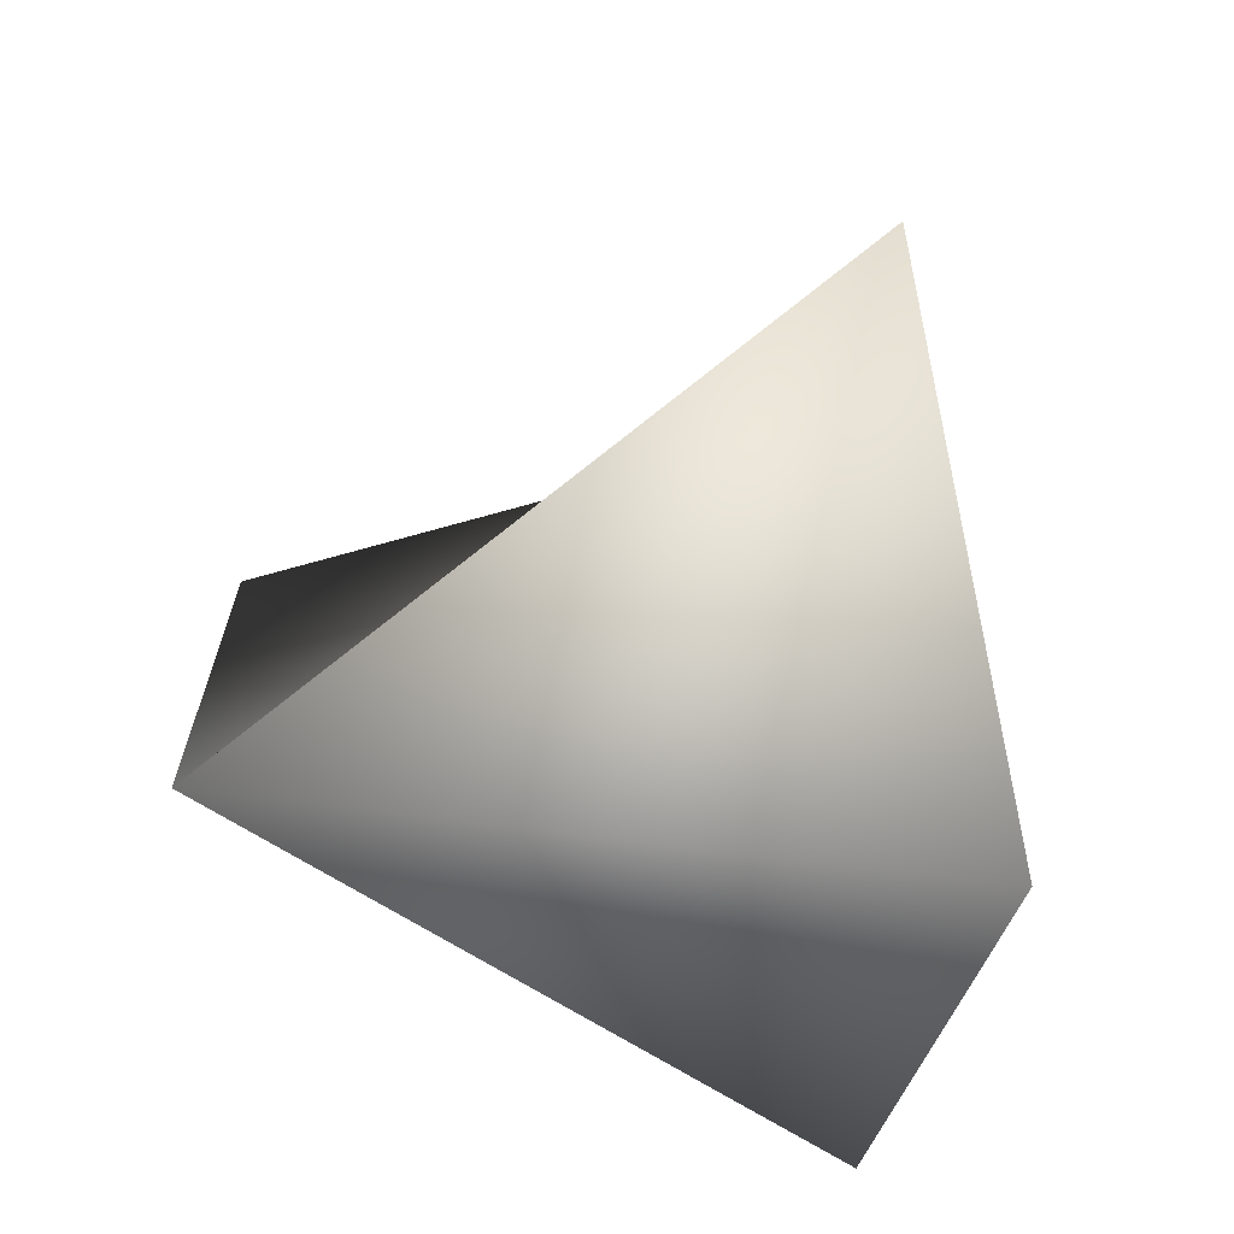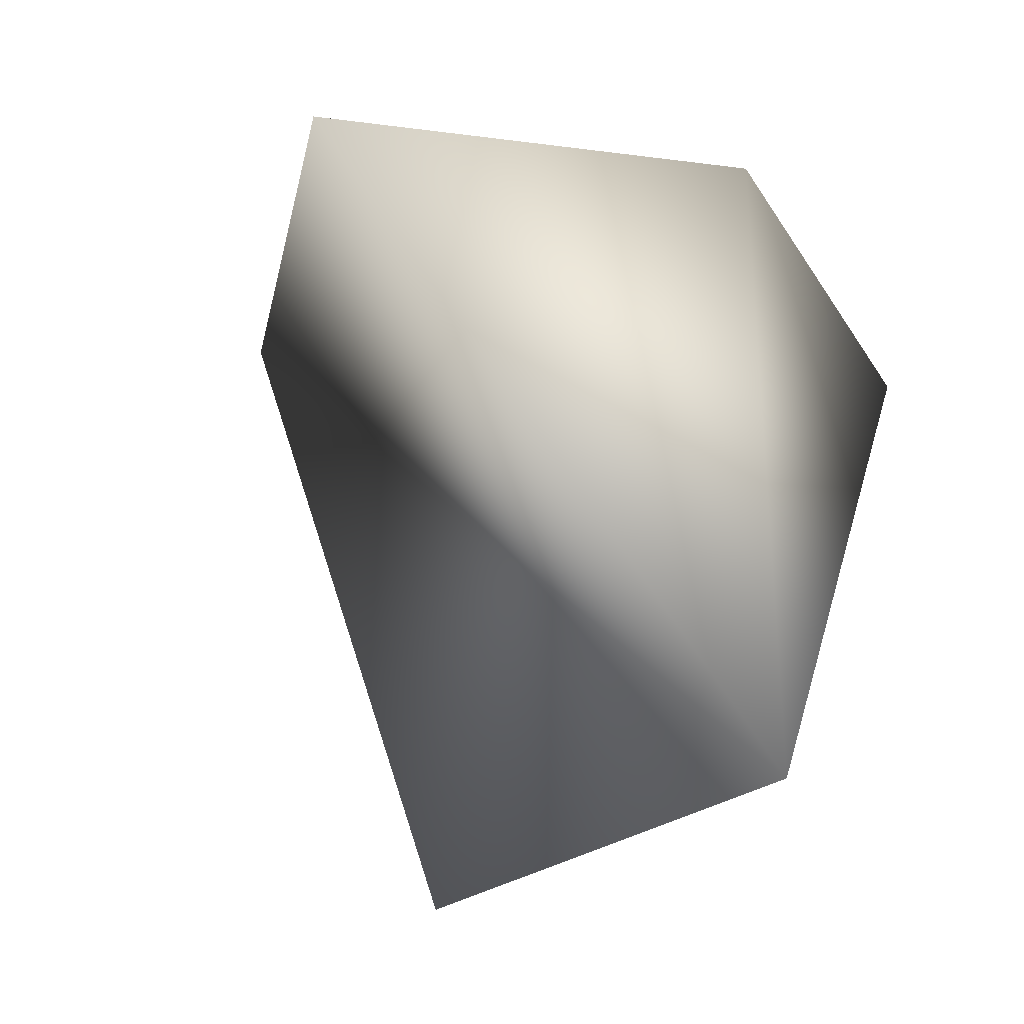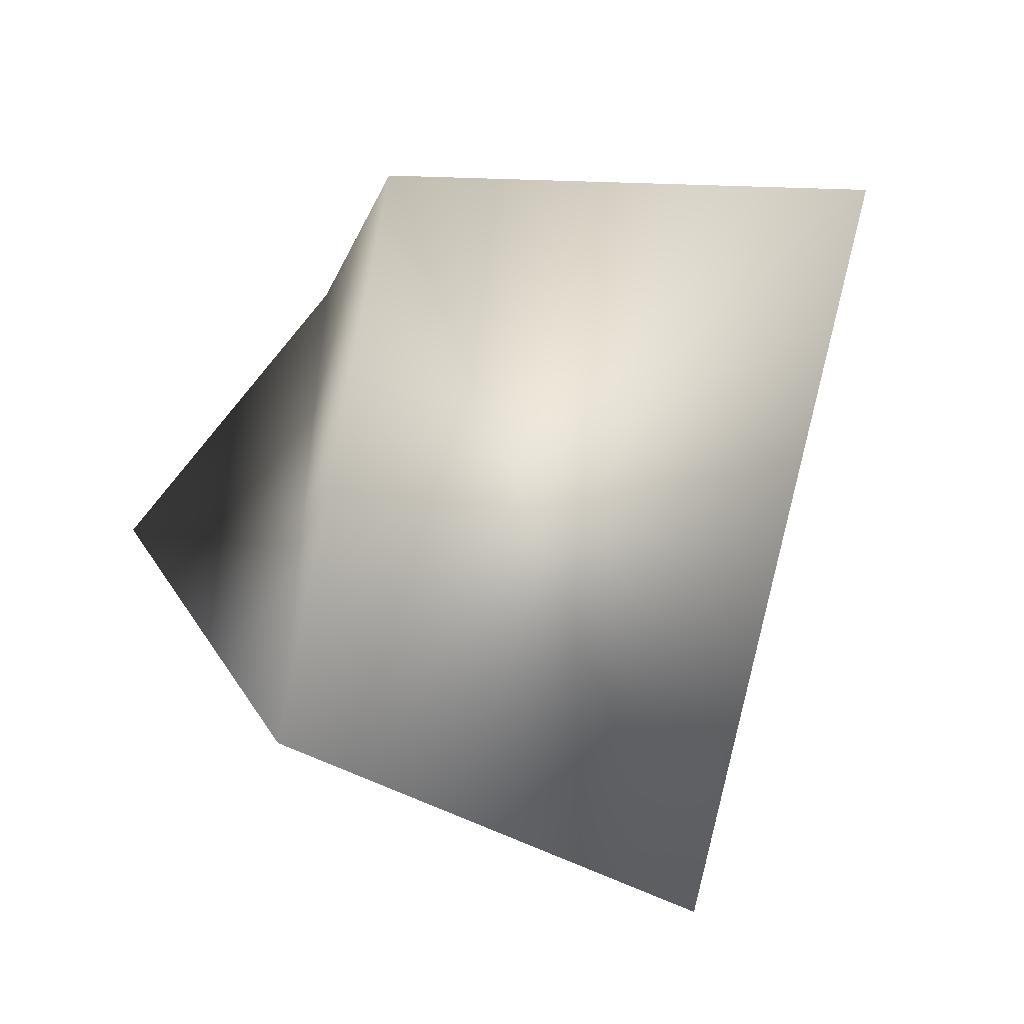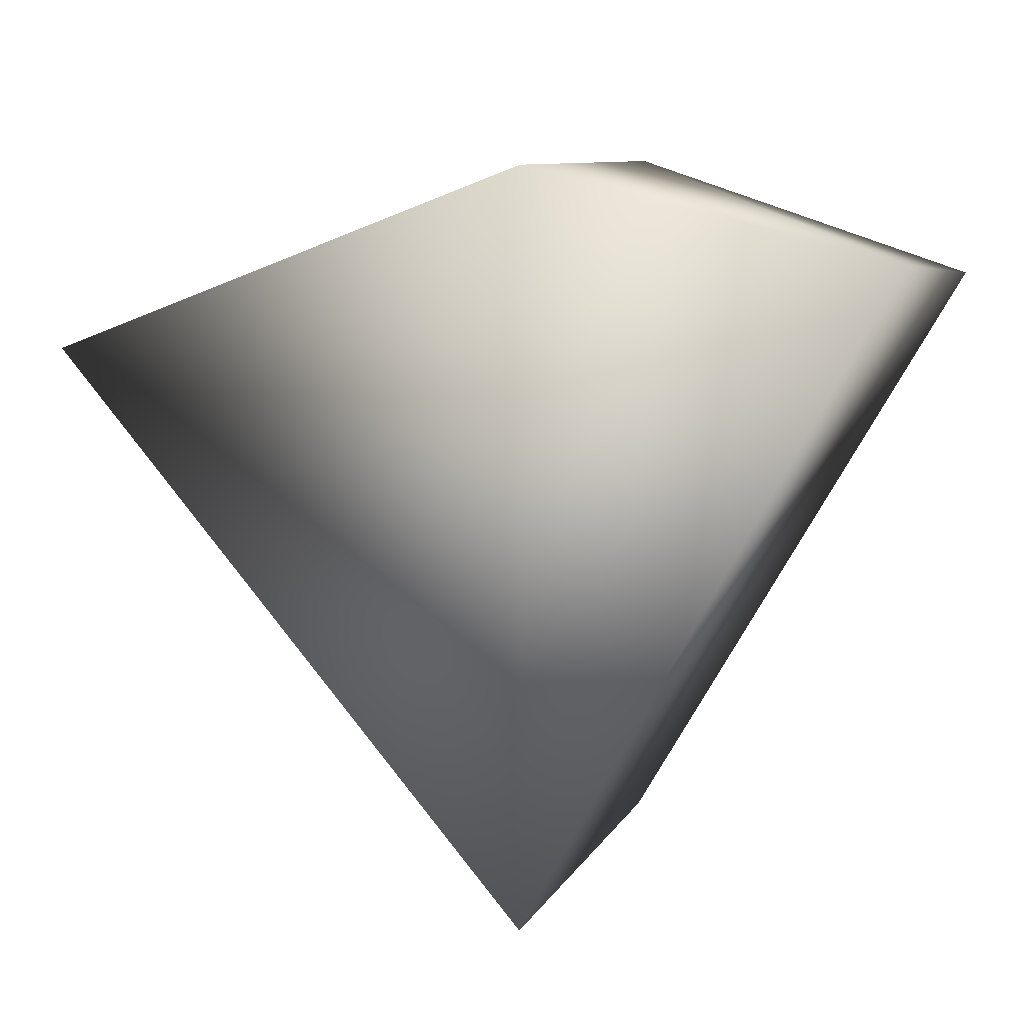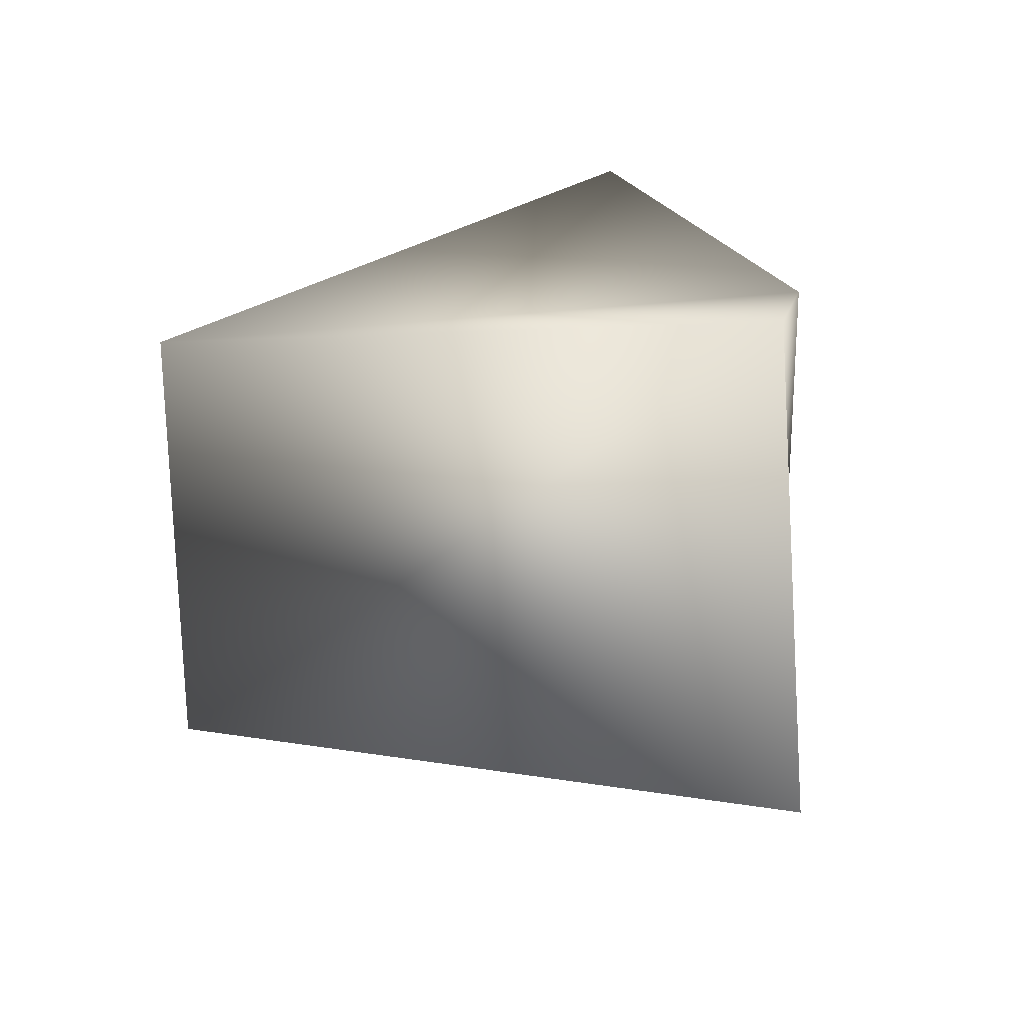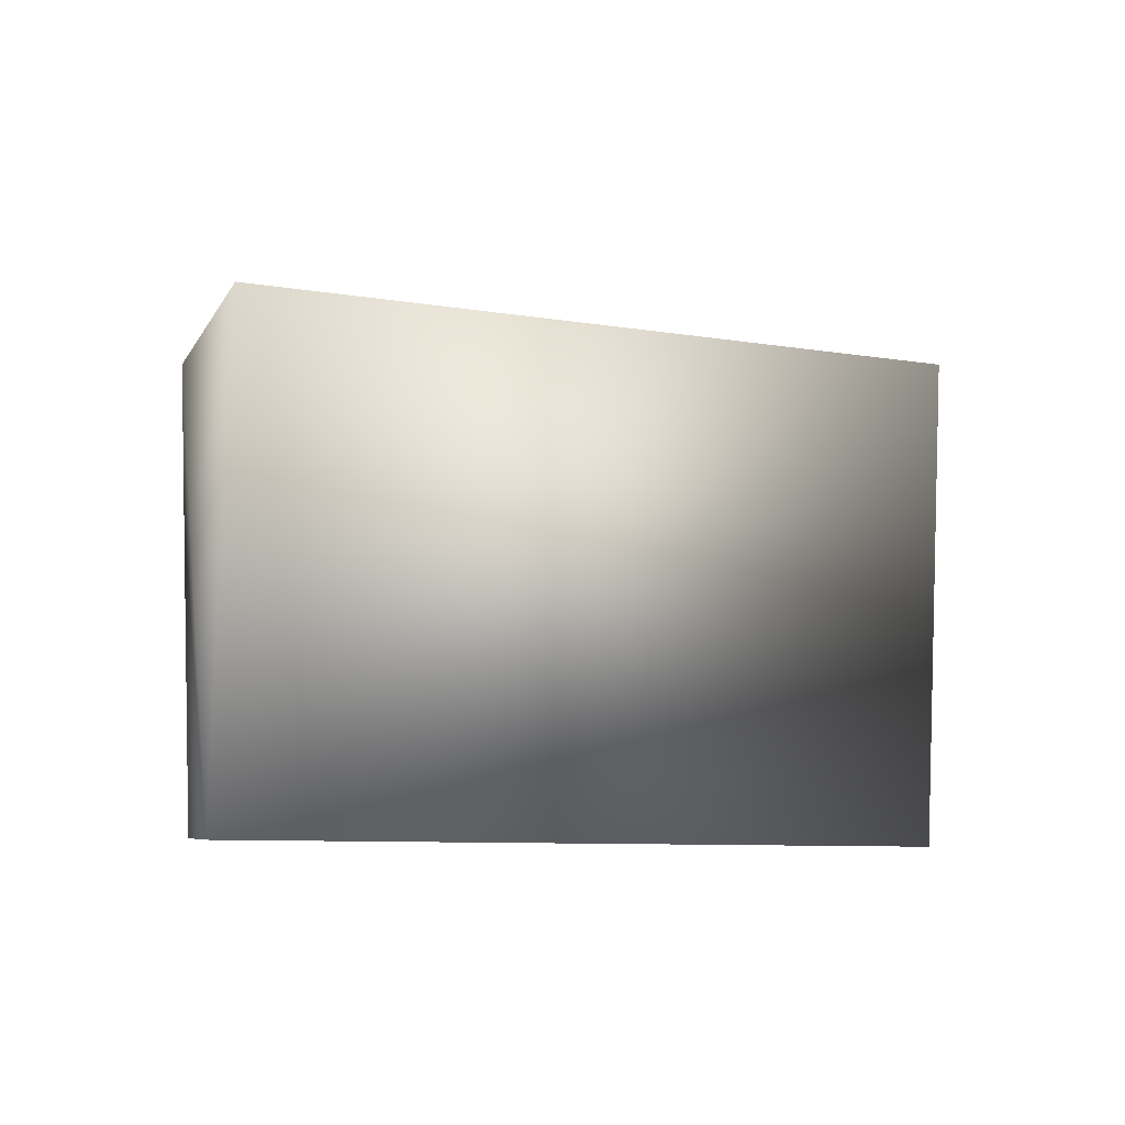
<metadata>
{"format":"obj","ext":"obj","renderer":"f3d","projection":"perspective","resolution":1024,"background":"white","views":[{"elev":-67.7,"azim":82.7,"up":"+Z"},{"elev":-31.0,"azim":134.0,"up":"+Y"},{"elev":-50.1,"azim":58.6,"up":"+Y"},{"elev":9.1,"azim":-162.7,"up":"+Y"},{"elev":22.3,"azim":75.1,"up":"+Z"},{"elev":4.8,"azim":-86.7,"up":"+Z"}]}
</metadata>
<code>
o Plane
v 1e-06 0.2878 -0.1976
v 1e-06 -0.2993 0.1774
v 1e-06 0.2878 0.1774
v 0.1966 0.1934 0.2165
v -0.2777 0.1911 0.2326
v -0.2745 0.2161 -0.1431
v 0.4235 0.1353 -0.1134
v 1e-06 -0.2964 -0.1976
f 1 7 8
f 1 4 7
f 1 8 6
f 2 4 3
f 3 6 5
f 5 2 3
f 6 2 5
f 7 4 8
f 2 8 4
f 1 3 4
f 3 1 6
f 6 8 2

</code>
